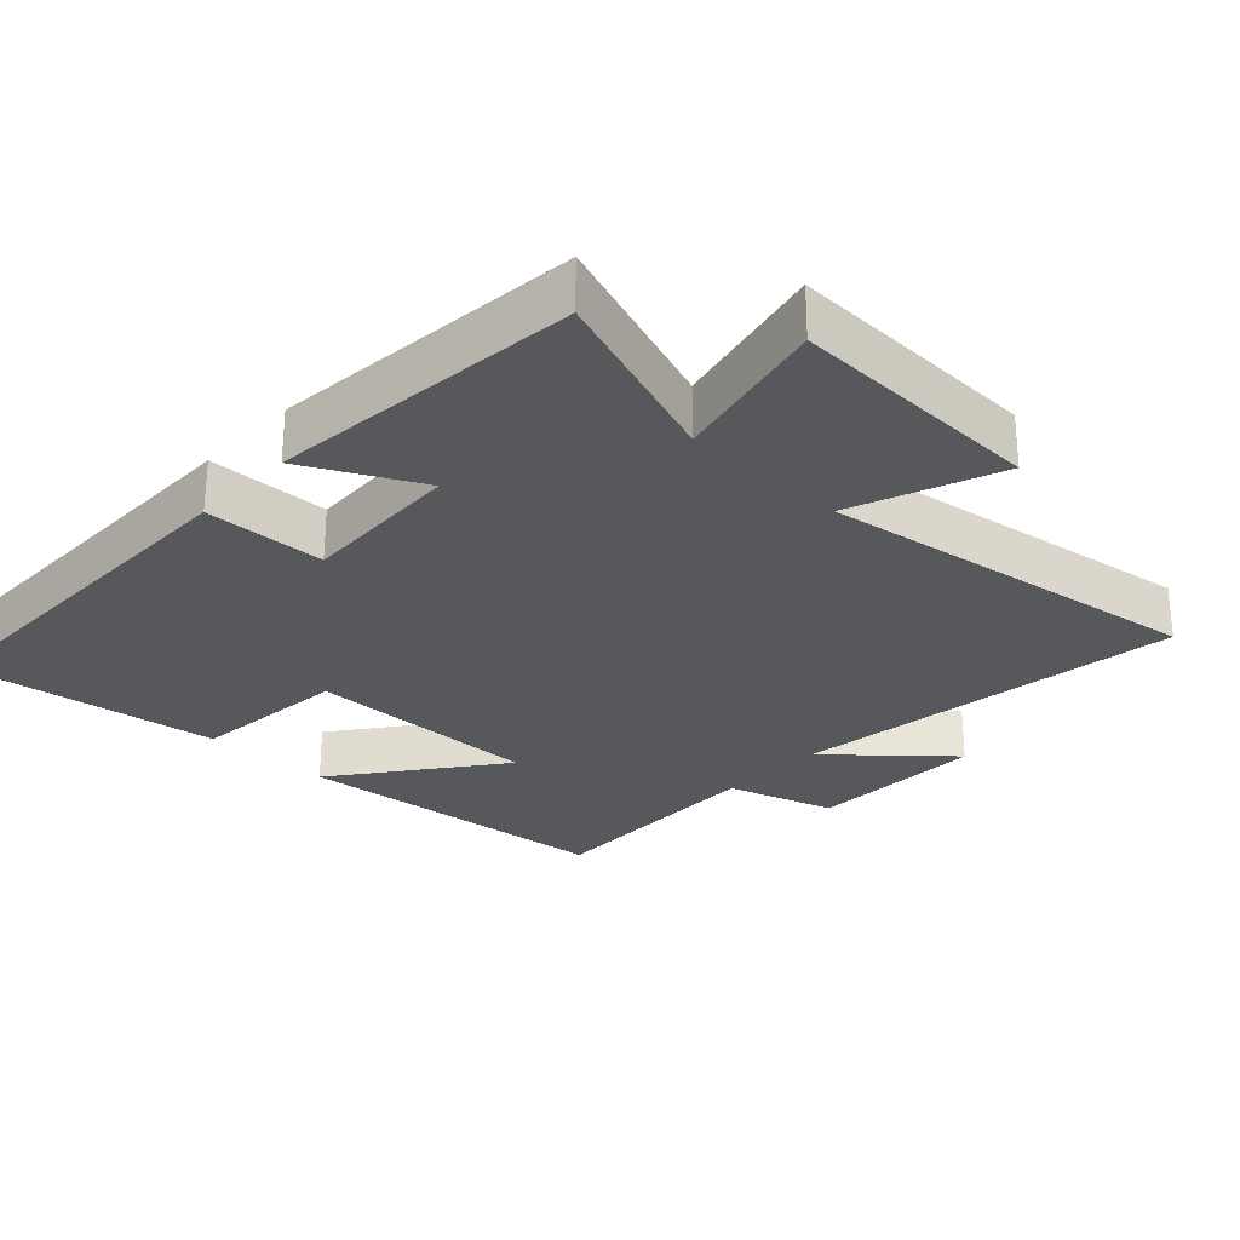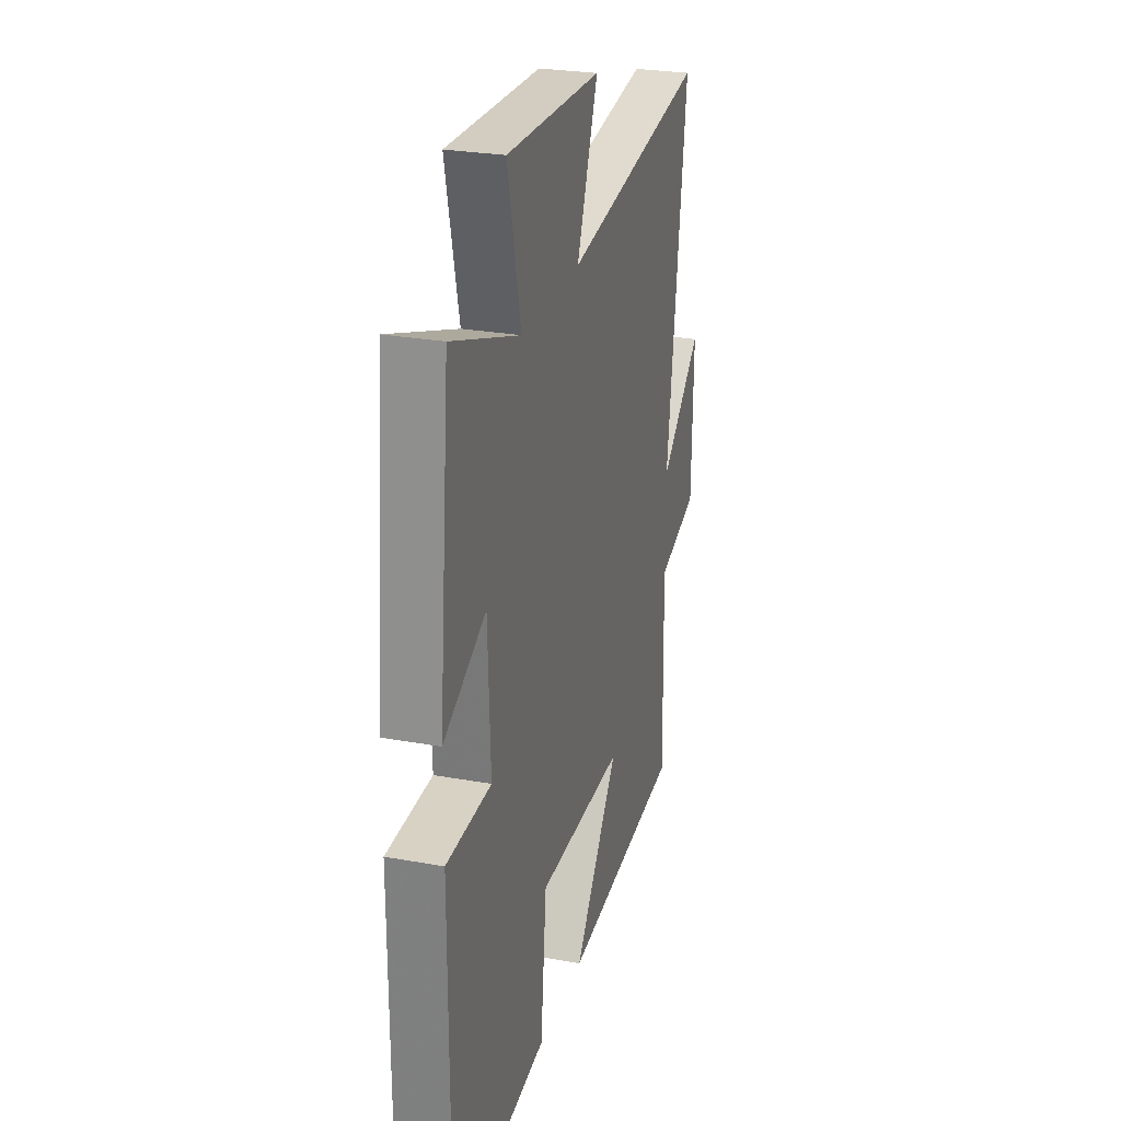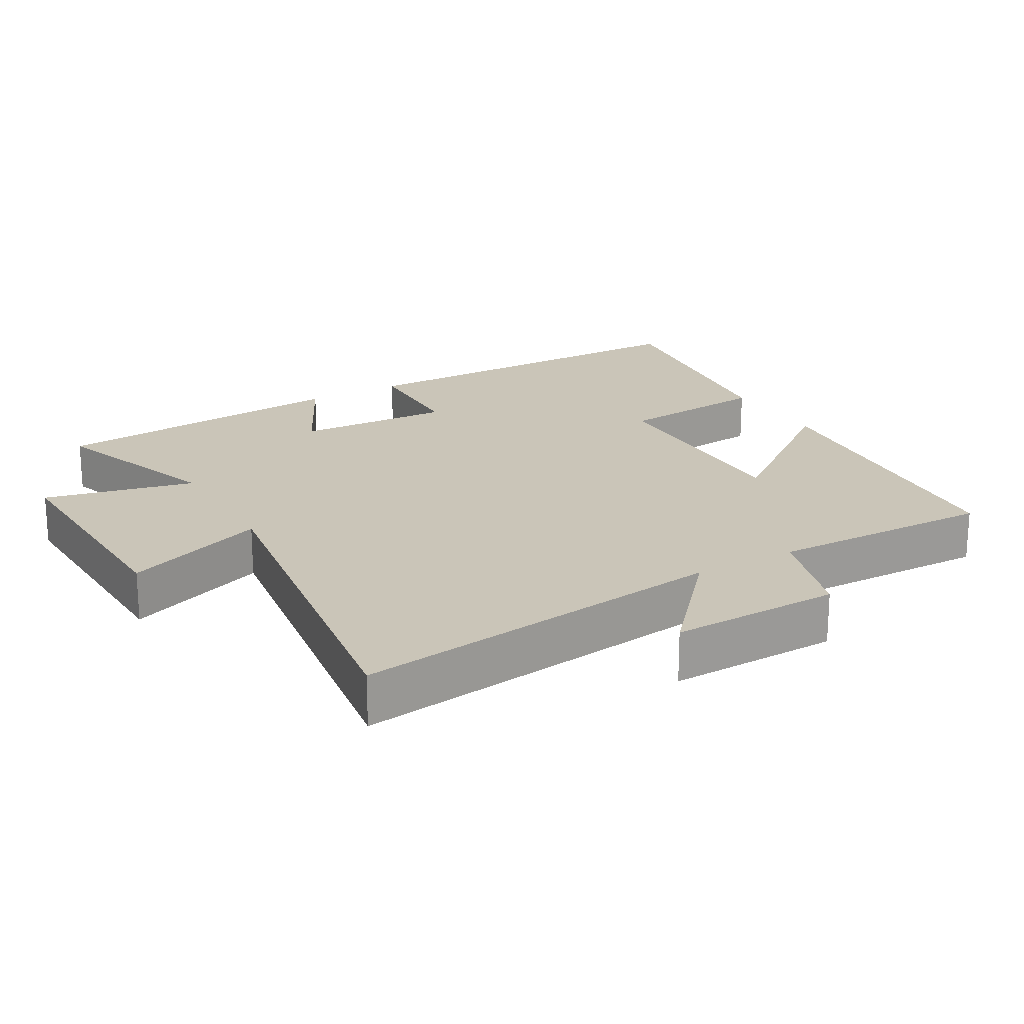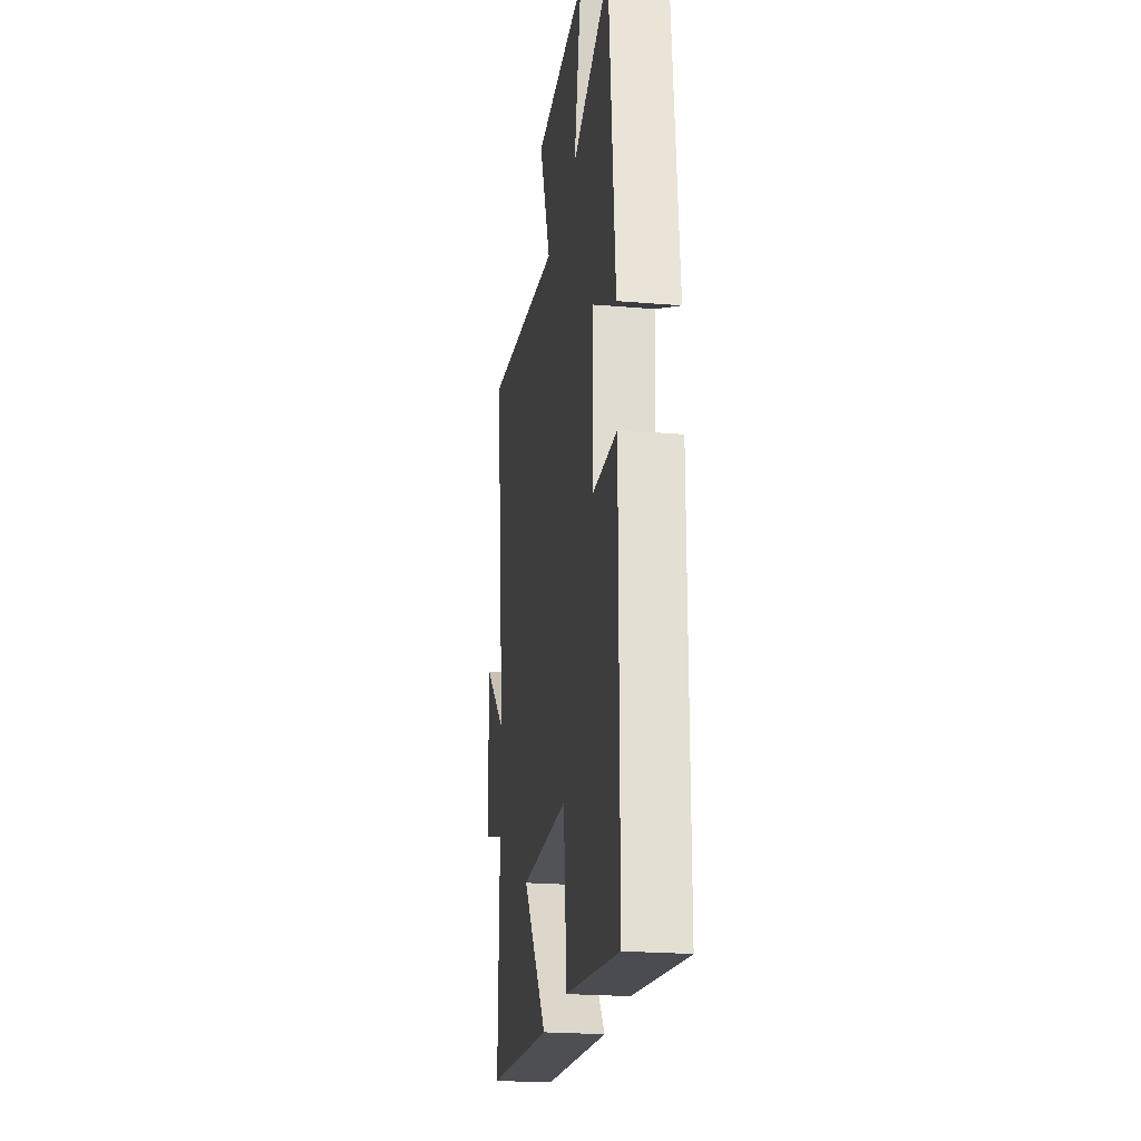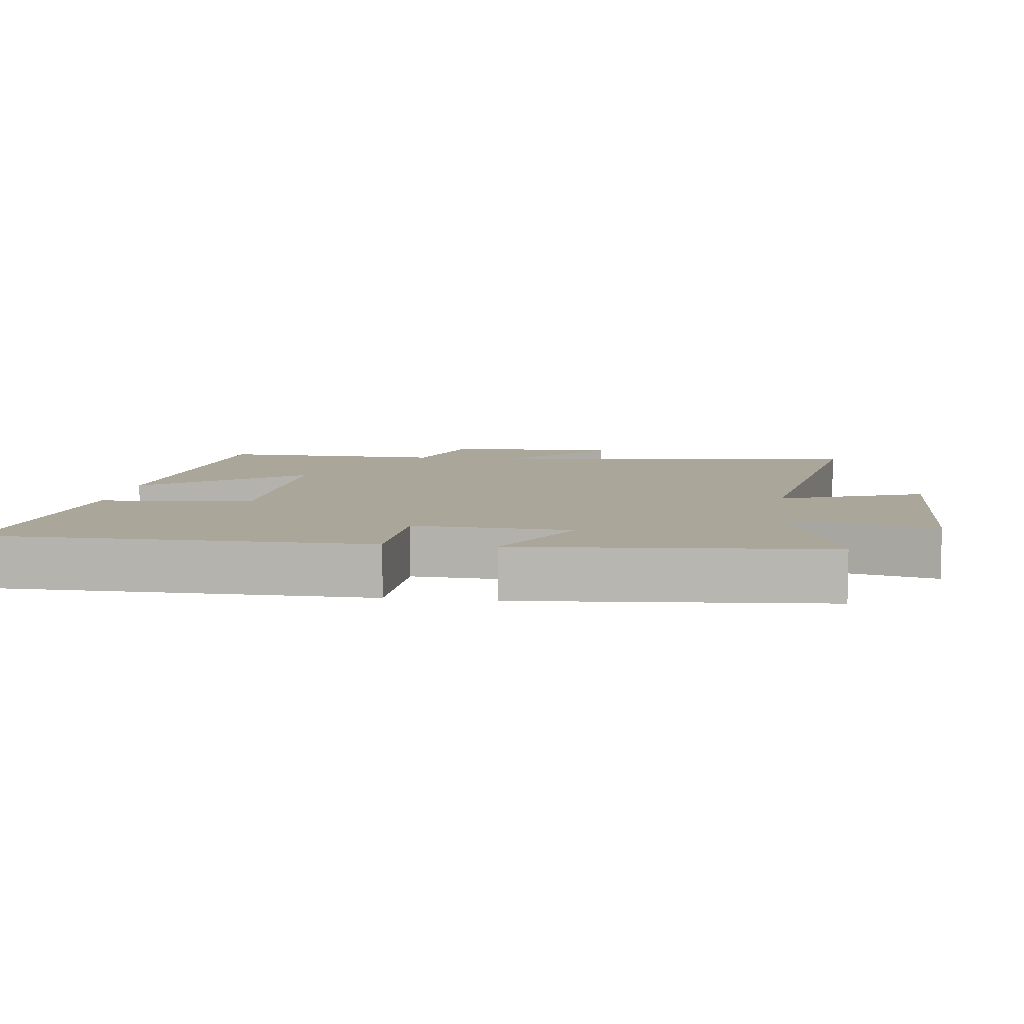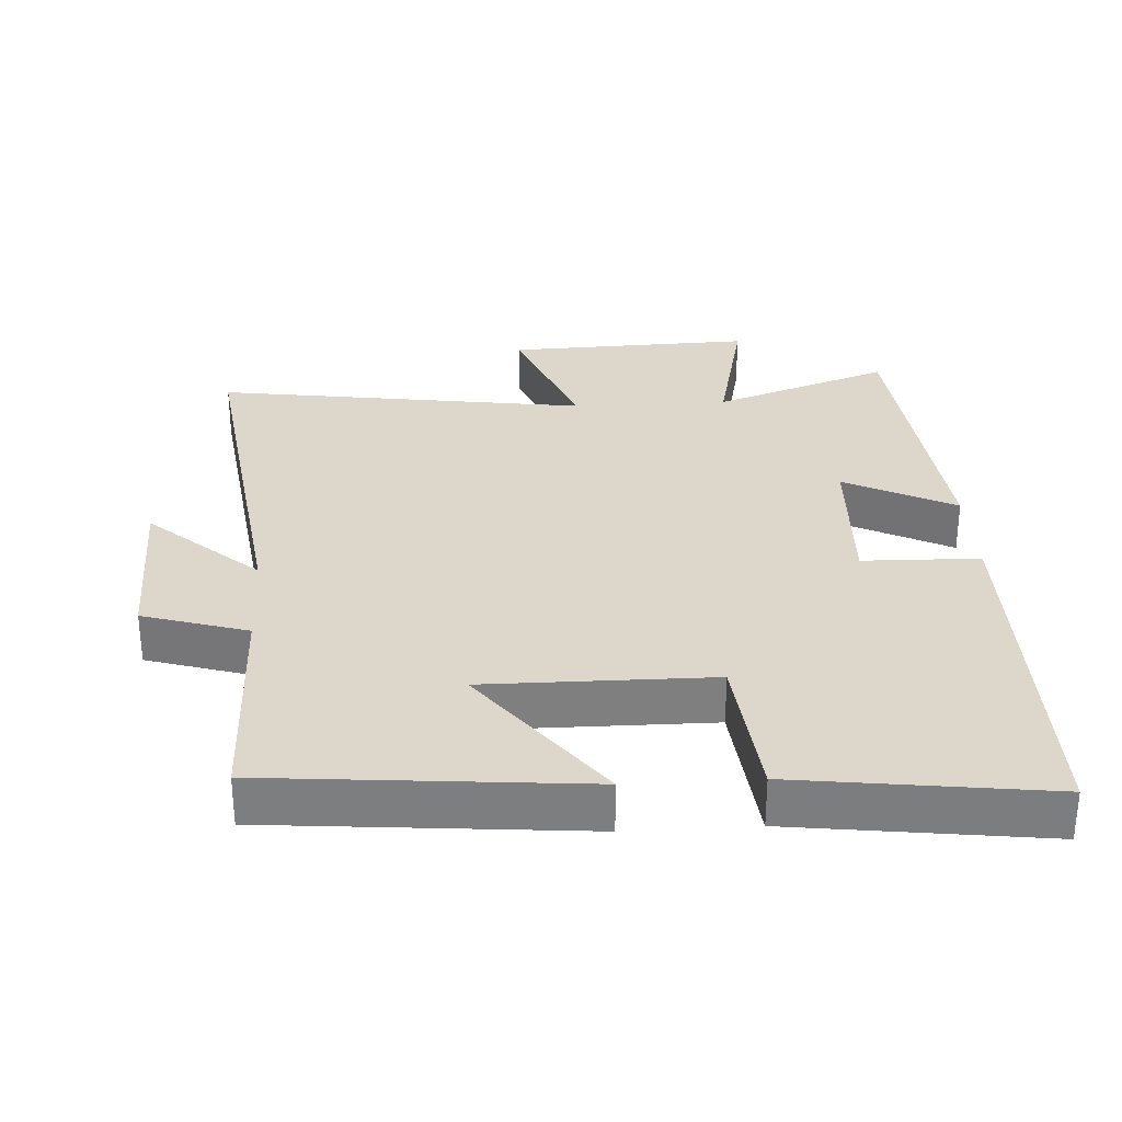
<metadata>
{"format":"obj","ext":"obj","renderer":"f3d","projection":"perspective","resolution":1024,"background":"white","views":[{"elev":-27.9,"azim":-43.2,"up":"+Y"},{"elev":26.5,"azim":-74.1,"up":"+Z"},{"elev":20.5,"azim":60.1,"up":"+Y"},{"elev":-22.8,"azim":-98.2,"up":"+Z"},{"elev":7.8,"azim":-82.0,"up":"+Y"},{"elev":30.5,"azim":176.6,"up":"+Y"}]}
</metadata>
<code>
v -0.499 0.07 -0.548
v -0.5 0.07 -0.001
v -0.329 0.07 0.003
v -0.339 0.07 0.231
v -0.5 0.07 0.149
v -0.458 0.07 0.592
v -0.199 0.07 0.5
v -0.249 0.07 0.72
v 0.111 0.07 0.708
v 0.031 0.07 0.5
v 0.575 0.07 0.58
v 0.5 0.07 0.026
v 0.659 0.07 0.167
v 0.653 0.07 -0.083
v 0.5 0.07 -0.13
v 0.507 0.07 -0.459
v 0.049 0.07 -0.5
v 0.219 0.07 -0.275
v -0.111 0.07 -0.277
v -0.133 0.07 -0.5
v -0.499 0 -0.548
v -0.5 0 -0.001
v -0.329 0 0.003
v -0.339 0 0.231
v -0.5 0 0.149
v -0.458 0 0.592
v -0.199 0 0.5
v -0.249 0 0.72
v 0.111 0 0.708
v 0.031 0 0.5
v 0.575 0 0.58
v 0.5 0 0.026
v 0.659 0 0.167
v 0.653 0 -0.083
v 0.5 0 -0.13
v 0.507 0 -0.459
v 0.049 0 -0.5
v 0.219 0 -0.275
v -0.111 0 -0.277
v -0.133 0 -0.5
f 19 20 1 2
f 18 19 2 3
f 15 16 17 18
f 15 18 3 4
f 12 13 14 15
f 12 15 4
f 10 11 12 4
f 7 8 9 10
f 7 10 4 5
f 5 6 7
f 22 21 40 39
f 23 22 39 38
f 38 37 36 35
f 24 23 38 35
f 35 34 33 32
f 24 35 32
f 24 32 31 30
f 30 29 28 27
f 25 24 30 27
f 27 26 25
f 1 21 22 2
f 2 22 23 3
f 3 23 24 4
f 4 24 25 5
f 5 25 26 6
f 6 26 27 7
f 7 27 28 8
f 8 28 29 9
f 9 29 30 10
f 10 30 31 11
f 11 31 32 12
f 12 32 33 13
f 13 33 34 14
f 14 34 35 15
f 15 35 36 16
f 16 36 37 17
f 17 37 38 18
f 18 38 39 19
f 19 39 40 20
f 20 40 21 1

</code>
